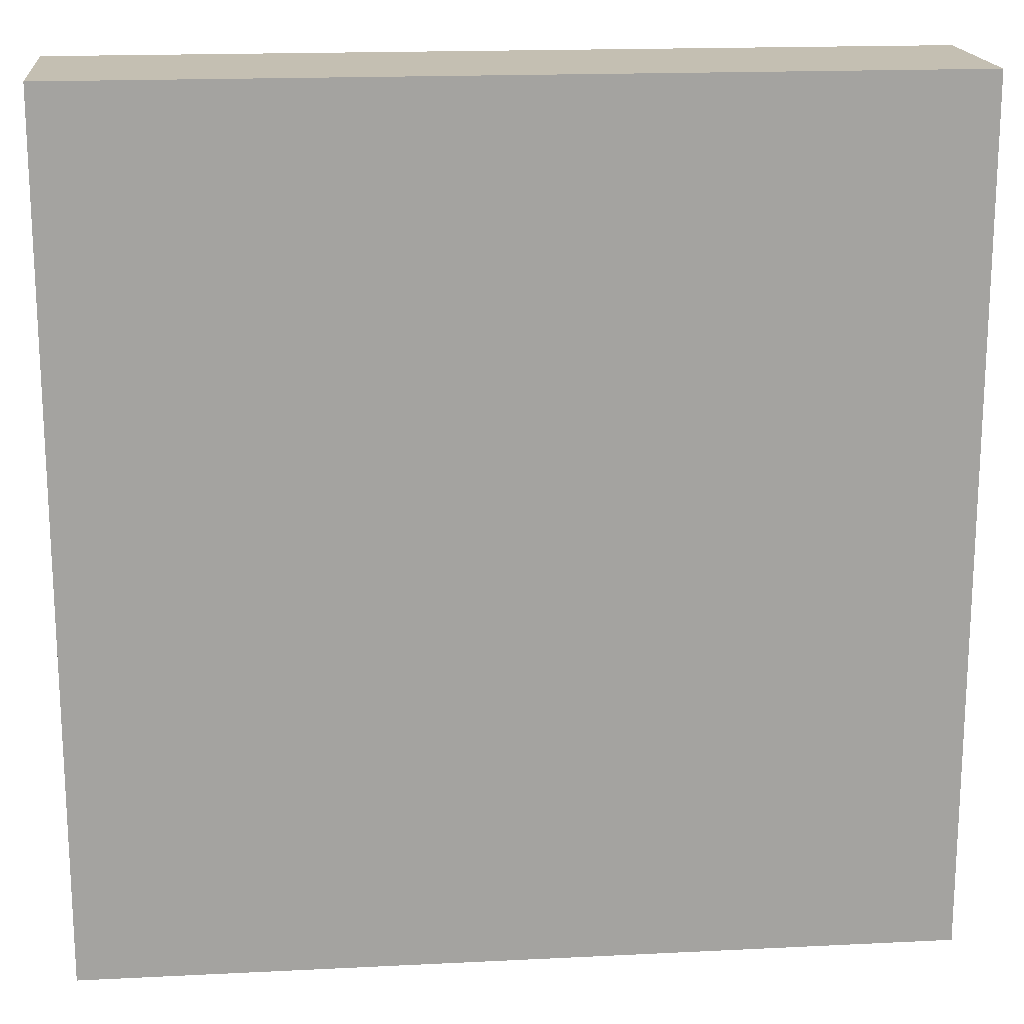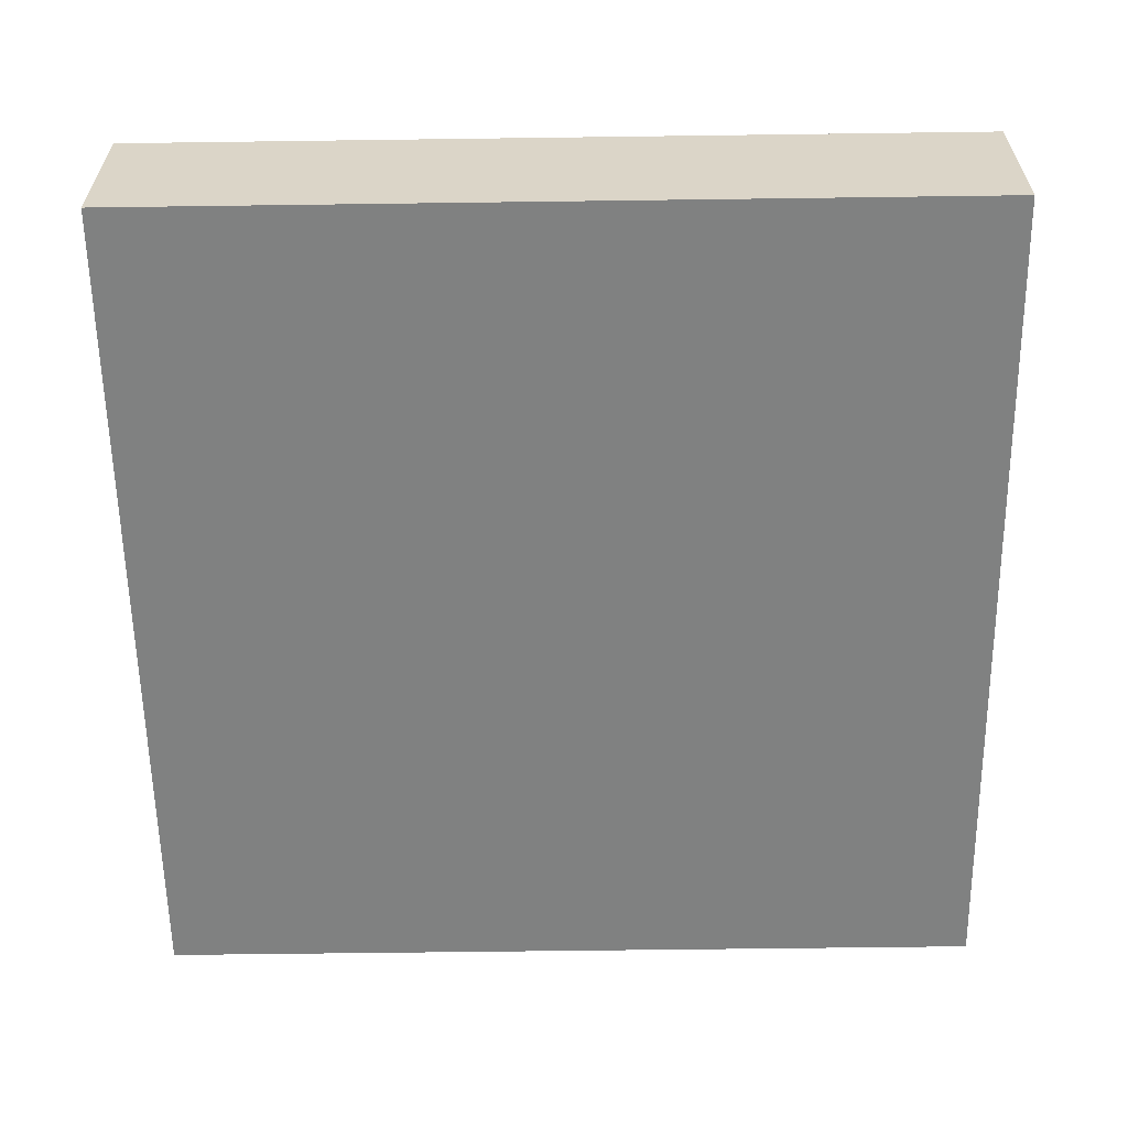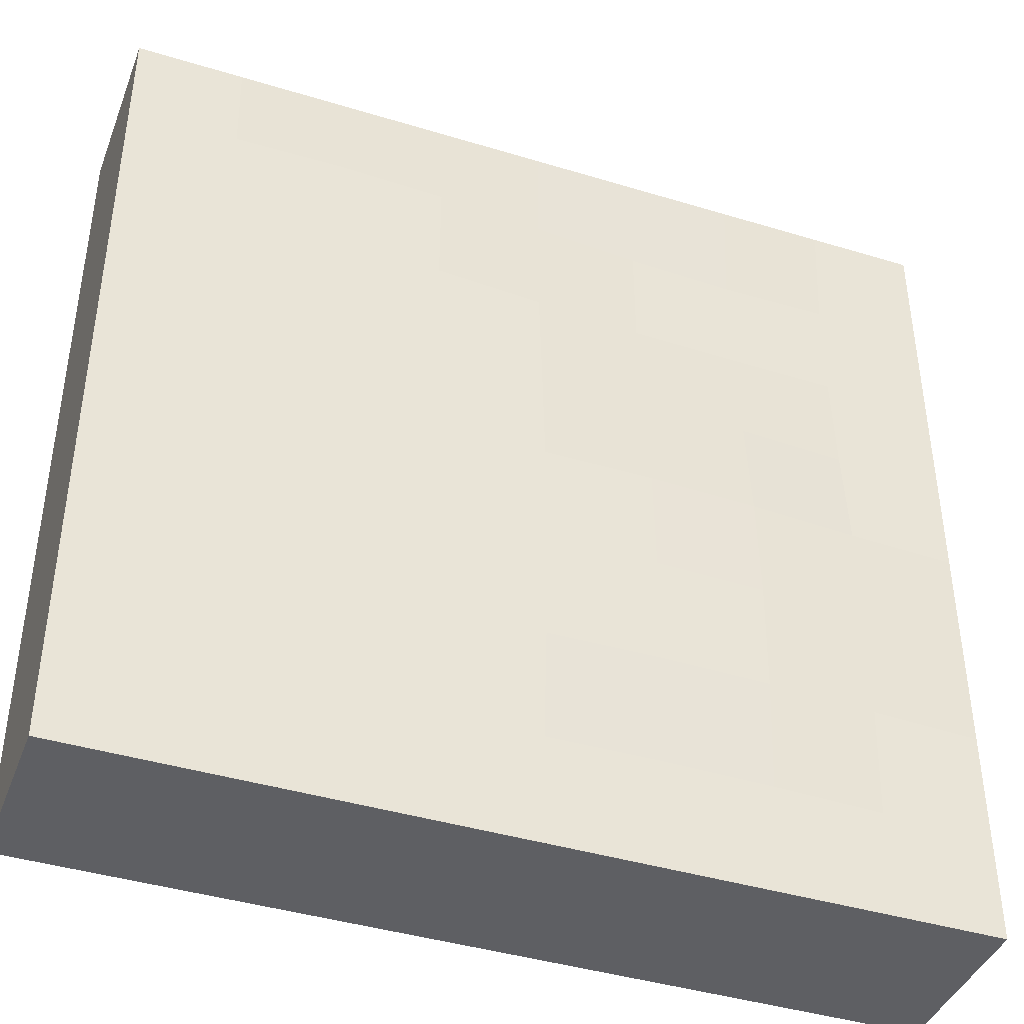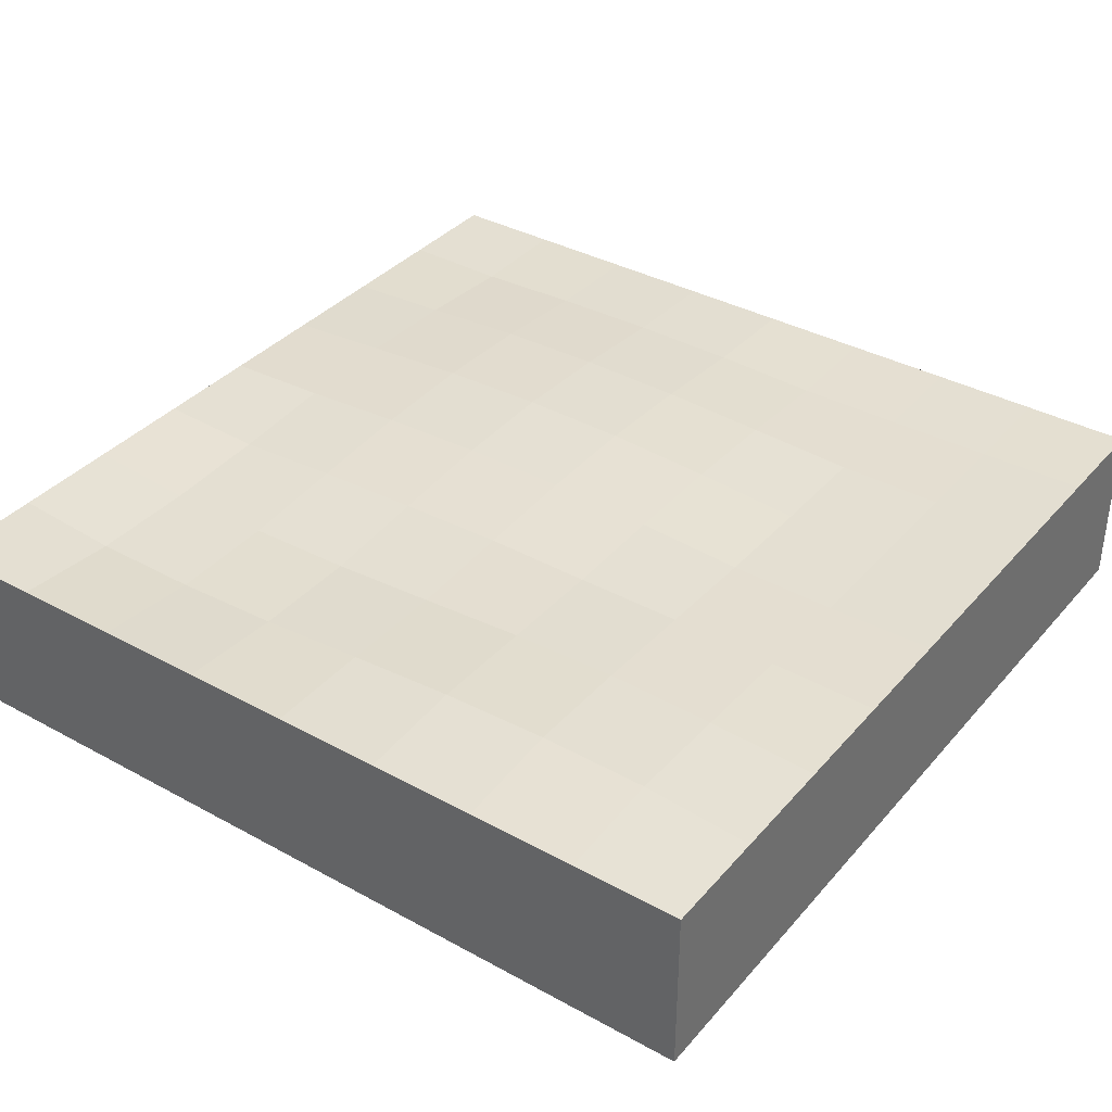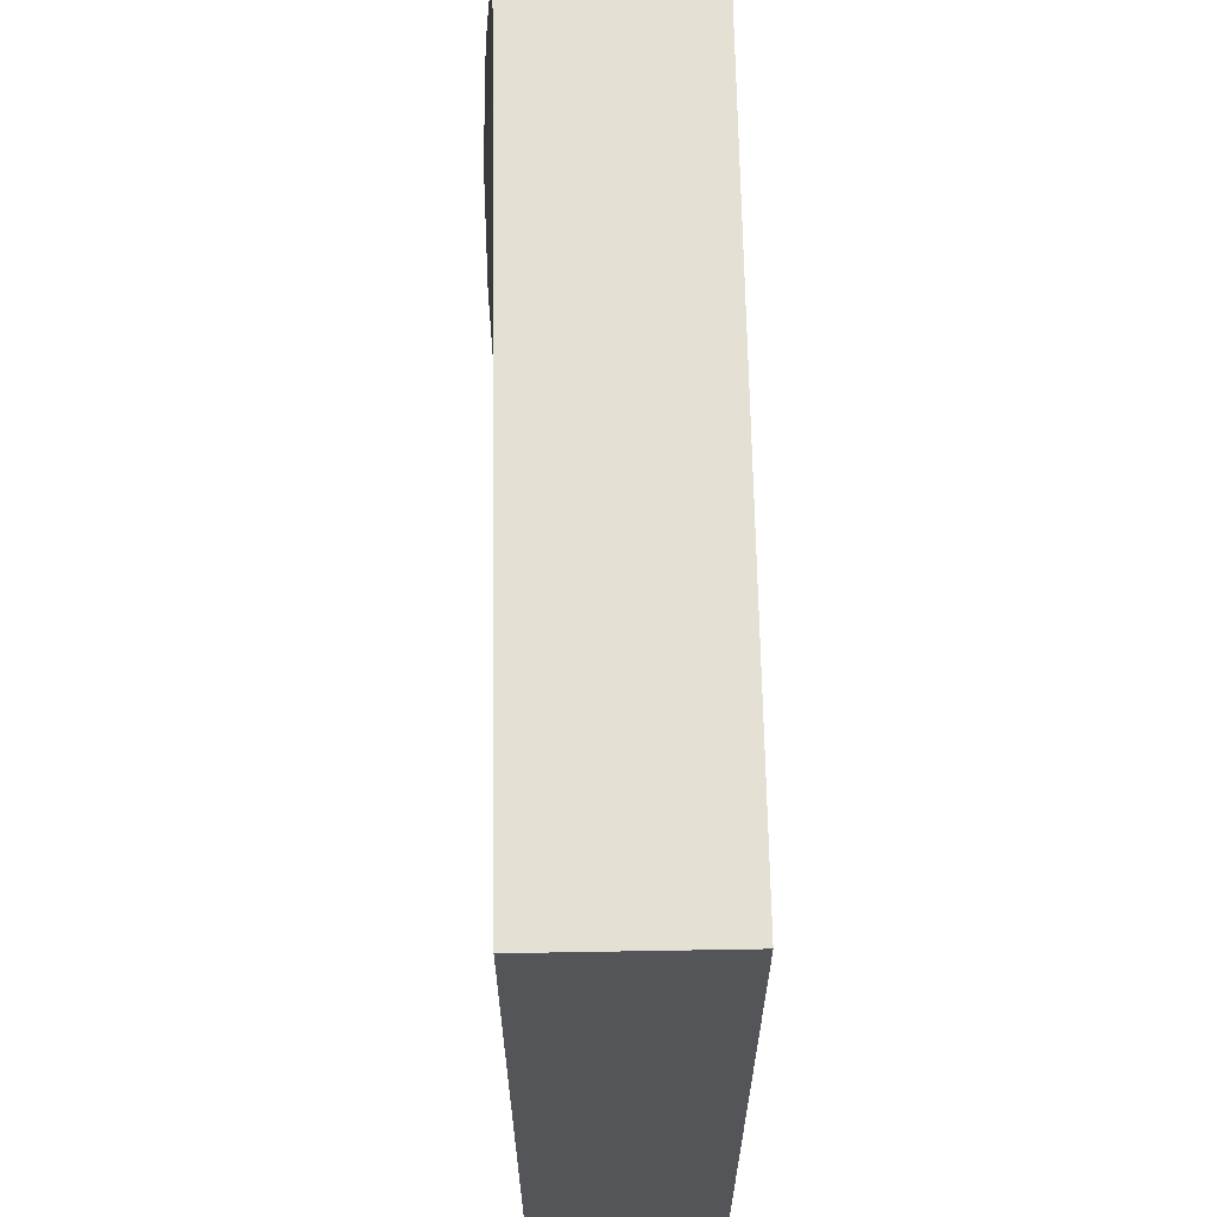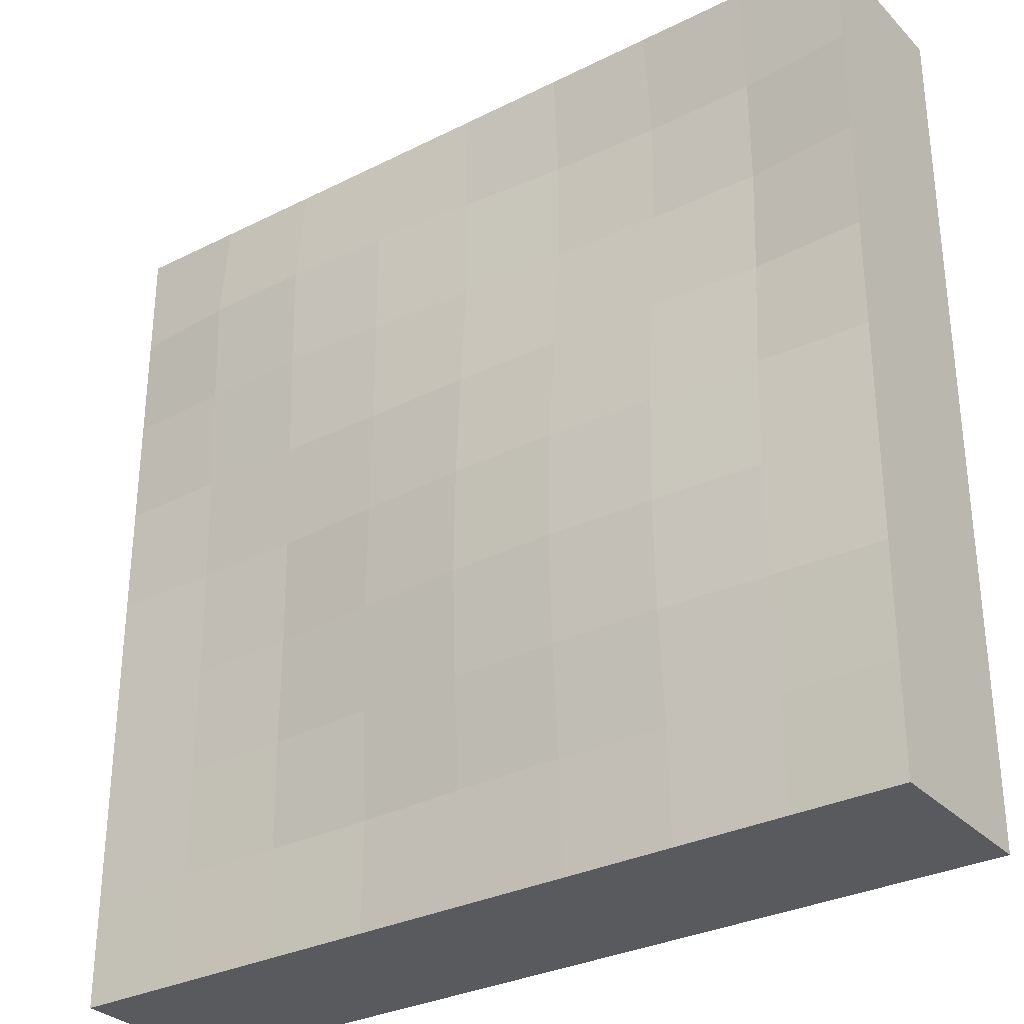
<metadata>
{"format":"obj","ext":"obj","renderer":"f3d","projection":"perspective","resolution":1024,"background":"white","views":[{"elev":17.6,"azim":-5.6,"up":"+Z"},{"elev":-60.3,"azim":90.8,"up":"+Y"},{"elev":-41.6,"azim":159.8,"up":"+Z"},{"elev":36.7,"azim":35.4,"up":"+Y"},{"elev":65.3,"azim":-91.0,"up":"+Z"},{"elev":-31.1,"azim":-144.4,"up":"+Z"}]}
</metadata>
<code>
o Cube
v 1 -0.2 -1
v 1 -0.2 1
v -1 -0.2 1
v -1 -0.2 -1
v 1 0.2 -1
v 1 0.2 1
v -1 0.2 1
v -1 0.2 -1
v 1 0.2 1e-06
v 0 0.2 -1
v -1e-06 0.2 1
v -1 0.2 -0
v -0 0.2285 0
v 1 0.2 0.5
v -0.5 0.2 -1
v -0.5 0.2 1
v -1 0.2 -0.5
v 1 0.2 -0.5
v 0.5 0.2 -1
v 0.5 0.2 1
v -1 0.2 0.5
v -0 0.1992 0.5
v 0 0.223 -0.5
v 0.5 0.2019 0
v -0.5 0.2229 0
v -0.5 0.2244 -0.5
v 0.5 0.1985 -0.5
v 0.5 0.2209 0.5
v -0.5 0.1806 0.5
v 1 0.2 0.75
v -0.75 0.2 -1
v -0.75 0.2 1
v -1 0.2 -0.75
v 1 0.2 -0.25
v 0.25 0.2 -1
v 0.25 0.2 1
v -1 0.2 0.25
v -0 0.2015 0.75
v -0 0.2328 -0.25
v 0.75 0.1974 0
v -0.25 0.2302 0
v 1 0.2 0.25
v -0.25 0.2 -1
v -0.25 0.2 1
v -1 0.2 -0.25
v 1 0.2 -0.75
v 0.75 0.2 -1
v 0.75 0.2 1
v -1 0.2 0.75
v -0 0.2149 0.25
v 0 0.2051 -0.75
v 0.25 0.2172 0
v -0.75 0.2087 -0
v -0.5 0.2313 -0.25
v -0.5 0.2054 -0.75
v -0.25 0.2277 -0.5
v -0.75 0.2114 -0.5
v 0.5 0.1983 -0.25
v 0.5 0.1954 -0.75
v 0.75 0.1971 -0.5
v 0.25 0.2109 -0.5
v 0.5 0.2246 0.75
v 0.5 0.211 0.25
v 0.75 0.2136 0.5
v 0.25 0.2141 0.5
v -0.5 0.1763 0.75
v -0.5 0.2024 0.25
v -0.25 0.1855 0.5
v -0.75 0.1781 0.5
v -0.75 0.1898 0.25
v -0.25 0.2095 0.25
v -0.25 0.1846 0.75
v 0.25 0.2115 0.25
v 0.75 0.2048 0.25
v 0.75 0.221 0.75
v 0.25 0.1957 -0.75
v 0.75 0.1972 -0.75
v 0.75 0.1958 -0.25
v -0.75 0.1973 -0.75
v -0.25 0.2085 -0.75
v -0.25 0.2368 -0.25
v -0.75 0.2162 -0.25
v 0.25 0.2183 -0.25
v 0.25 0.2173 0.75
v -0.75 0.179 0.75
f 1 2 3 4
f 85 49 7 32
f 1 5 46 18 34 9 42 14 30 6 2
f 2 6 48 20 36 11 44 16 32 7 3
f 3 7 49 21 37 12 45 17 33 8 4
f 5 1 4 8 31 15 43 10 35 19 47
f 84 38 11 36
f 83 39 13 52
f 82 45 12 53
f 81 54 25 41
f 80 55 26 56
f 79 33 17 57
f 78 58 24 40
f 77 59 27 60
f 76 51 23 61
f 75 62 20 48
f 74 63 28 64
f 73 50 22 65
f 72 66 16 44
f 71 67 29 68
f 70 37 21 69
f 67 70 69 29
f 25 53 70 67
f 53 12 37 70
f 50 71 68 22
f 13 41 71 50
f 41 25 67 71
f 38 72 44 11
f 22 68 72 38
f 68 29 66 72
f 63 73 65 28
f 24 52 73 63
f 52 13 50 73
f 42 74 64 14
f 9 40 74 42
f 40 24 63 74
f 30 75 48 6
f 14 64 75 30
f 64 28 62 75
f 59 76 61 27
f 19 35 76 59
f 35 10 51 76
f 46 77 60 18
f 5 47 77 46
f 47 19 59 77
f 34 78 40 9
f 18 60 78 34
f 60 27 58 78
f 55 79 57 26
f 15 31 79 55
f 31 8 33 79
f 51 80 56 23
f 10 43 80 51
f 43 15 55 80
f 39 81 41 13
f 23 56 81 39
f 56 26 54 81
f 54 82 53 25
f 26 57 82 54
f 57 17 45 82
f 58 83 52 24
f 27 61 83 58
f 61 23 39 83
f 62 84 36 20
f 28 65 84 62
f 65 22 38 84
f 66 85 32 16
f 29 69 85 66
f 69 21 49 85

</code>
